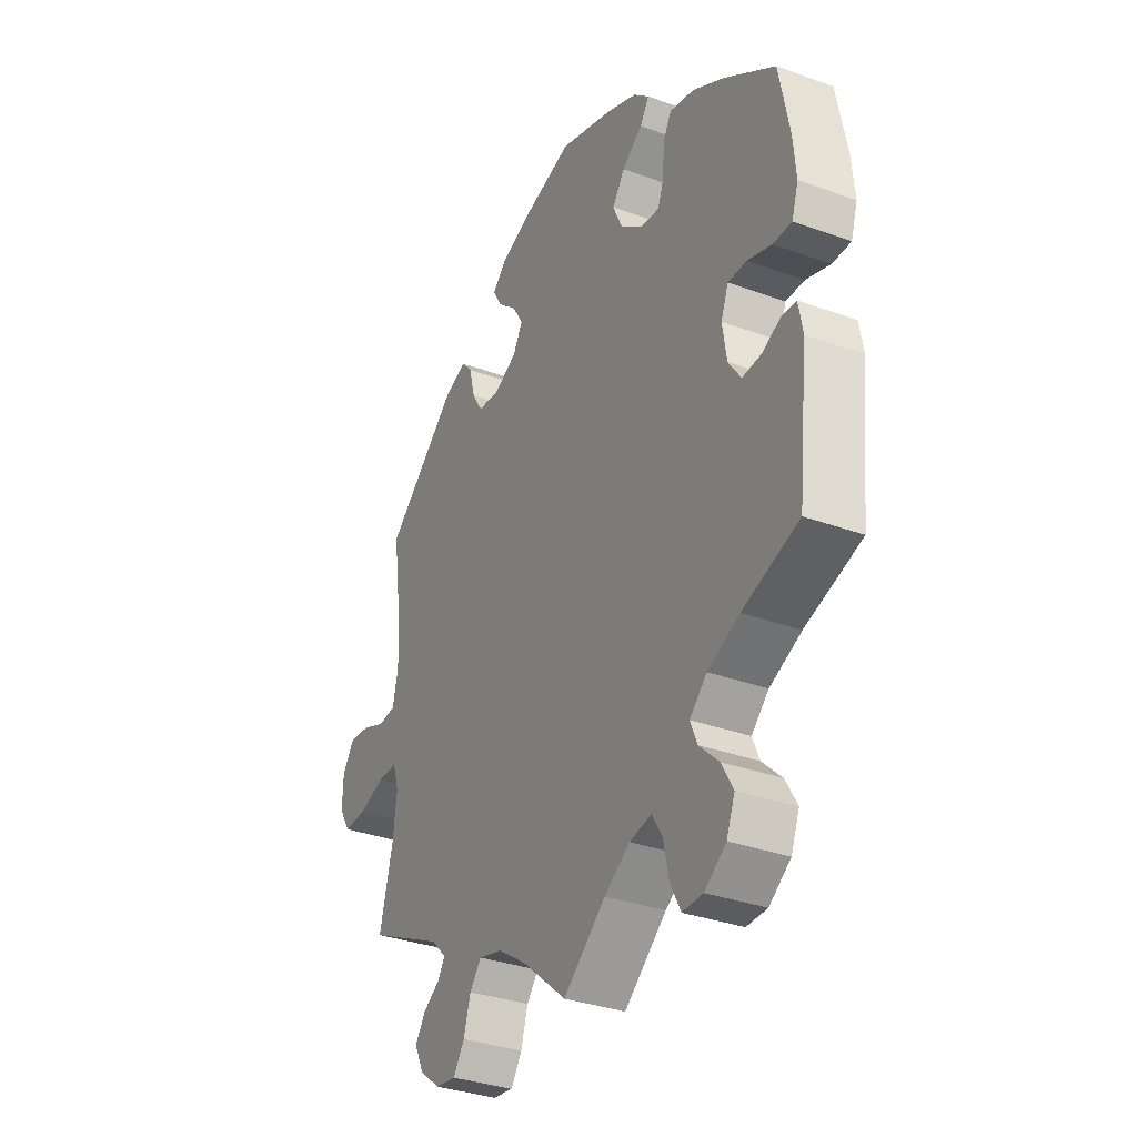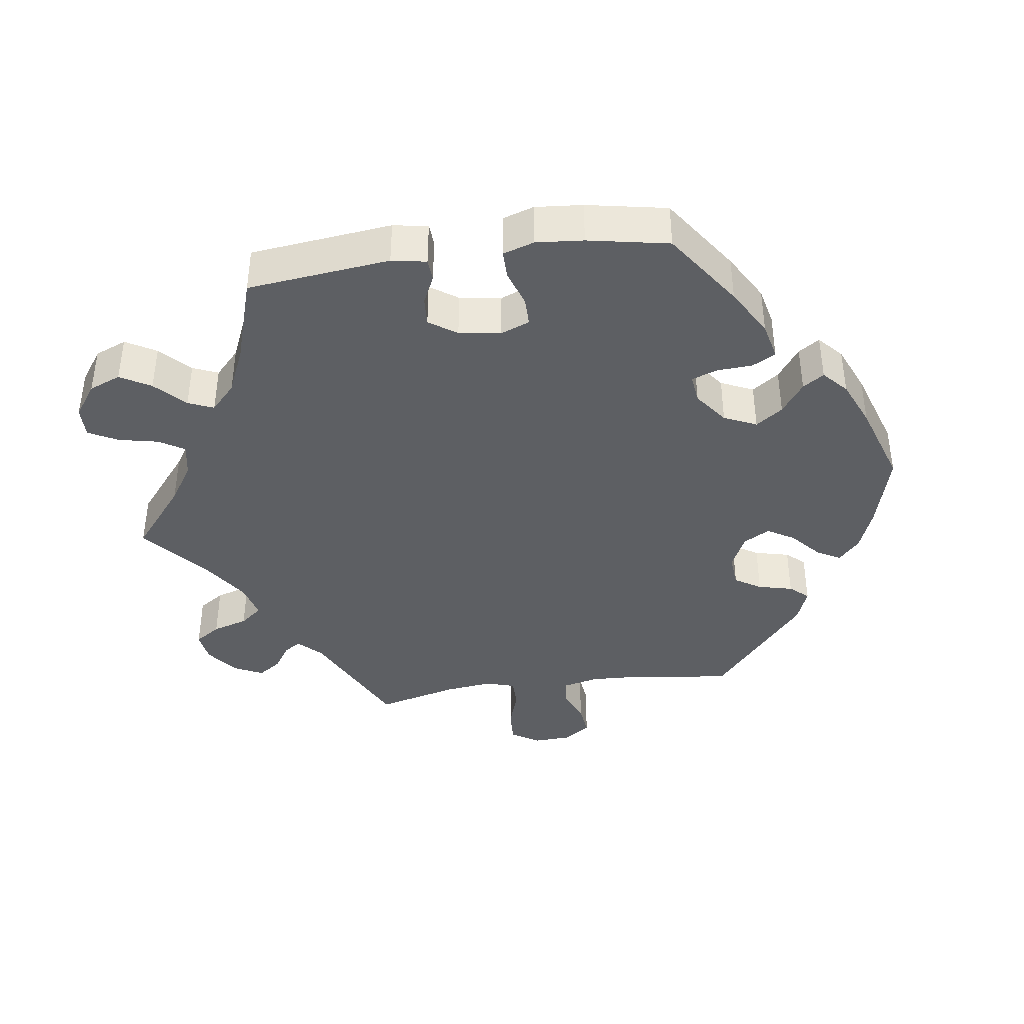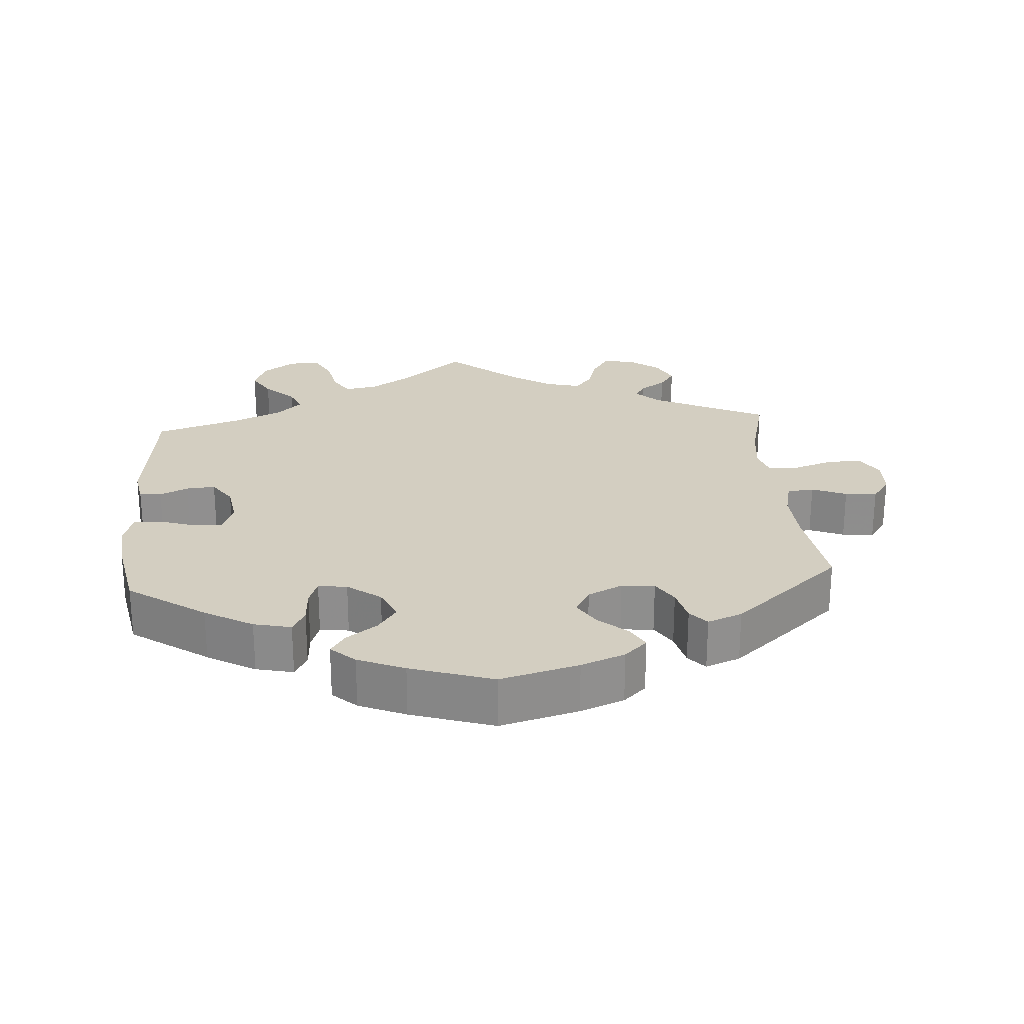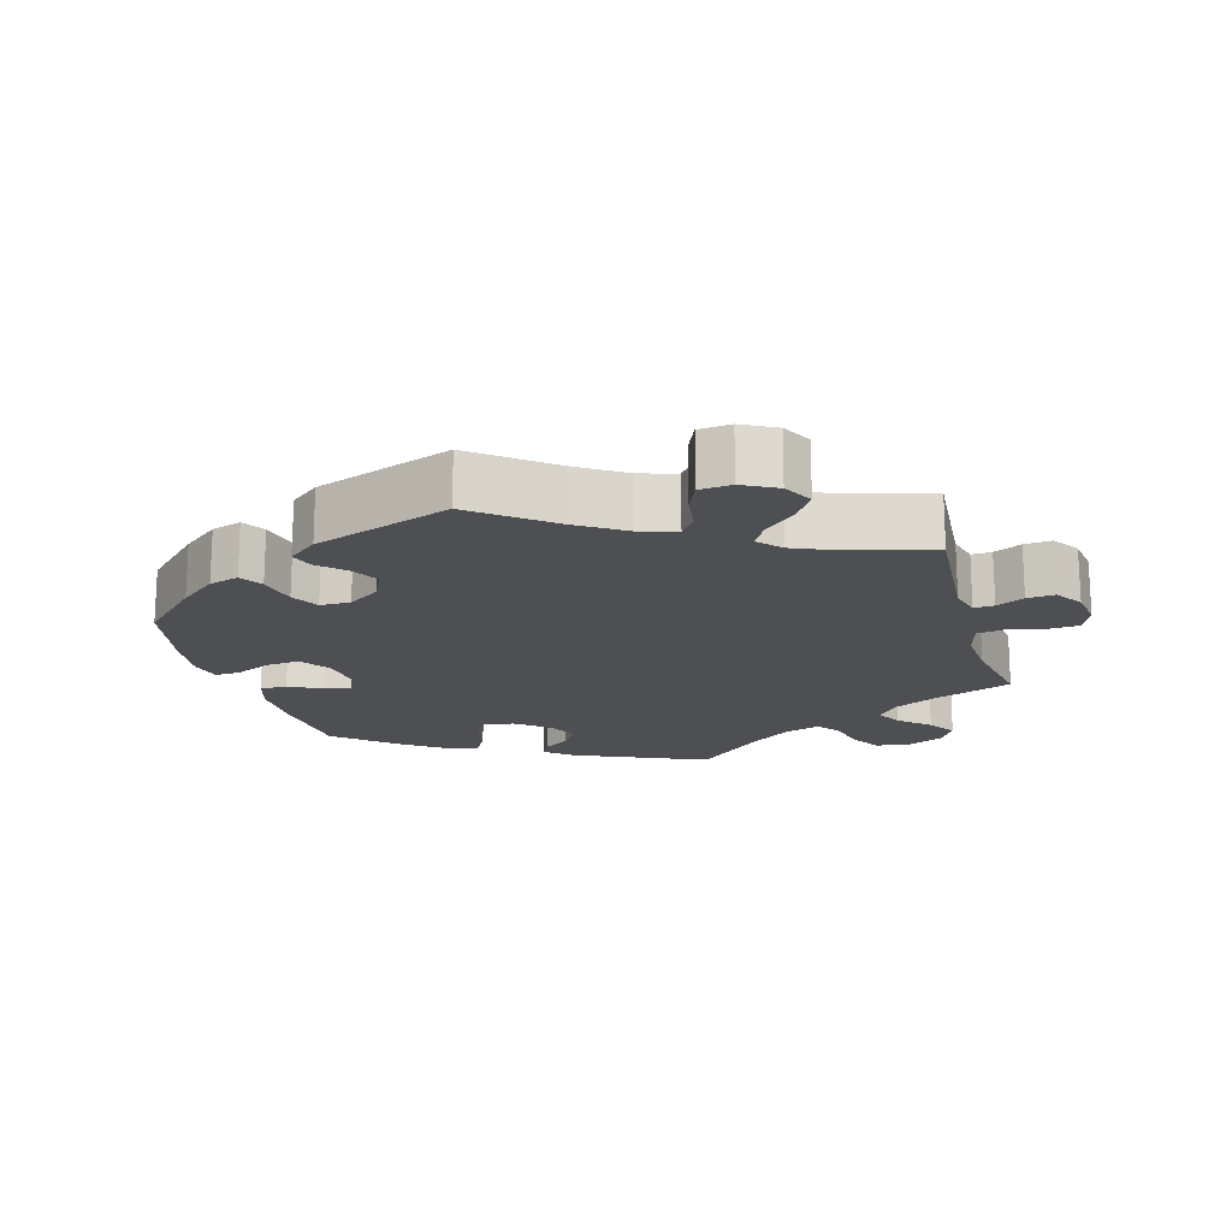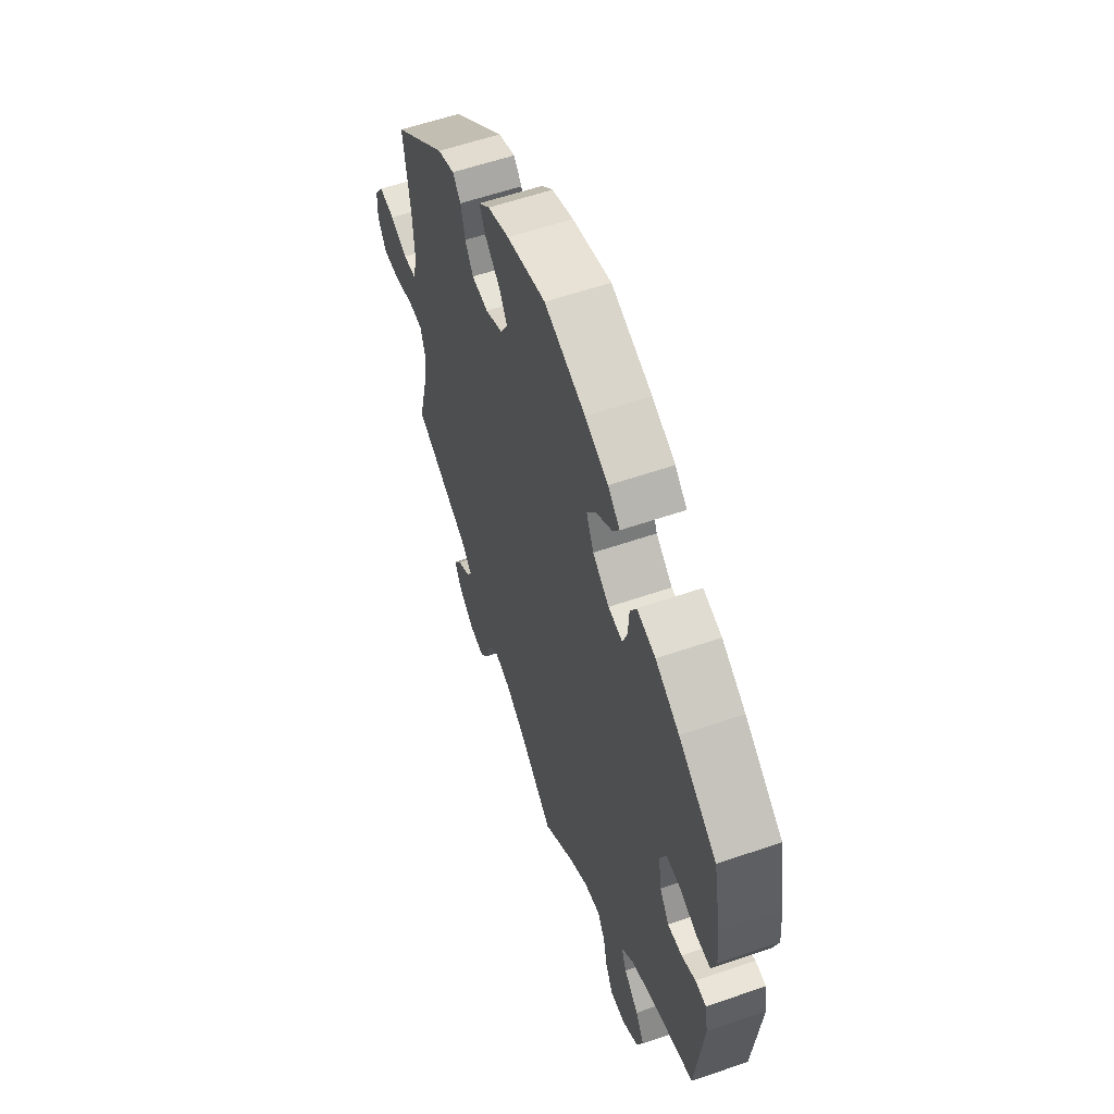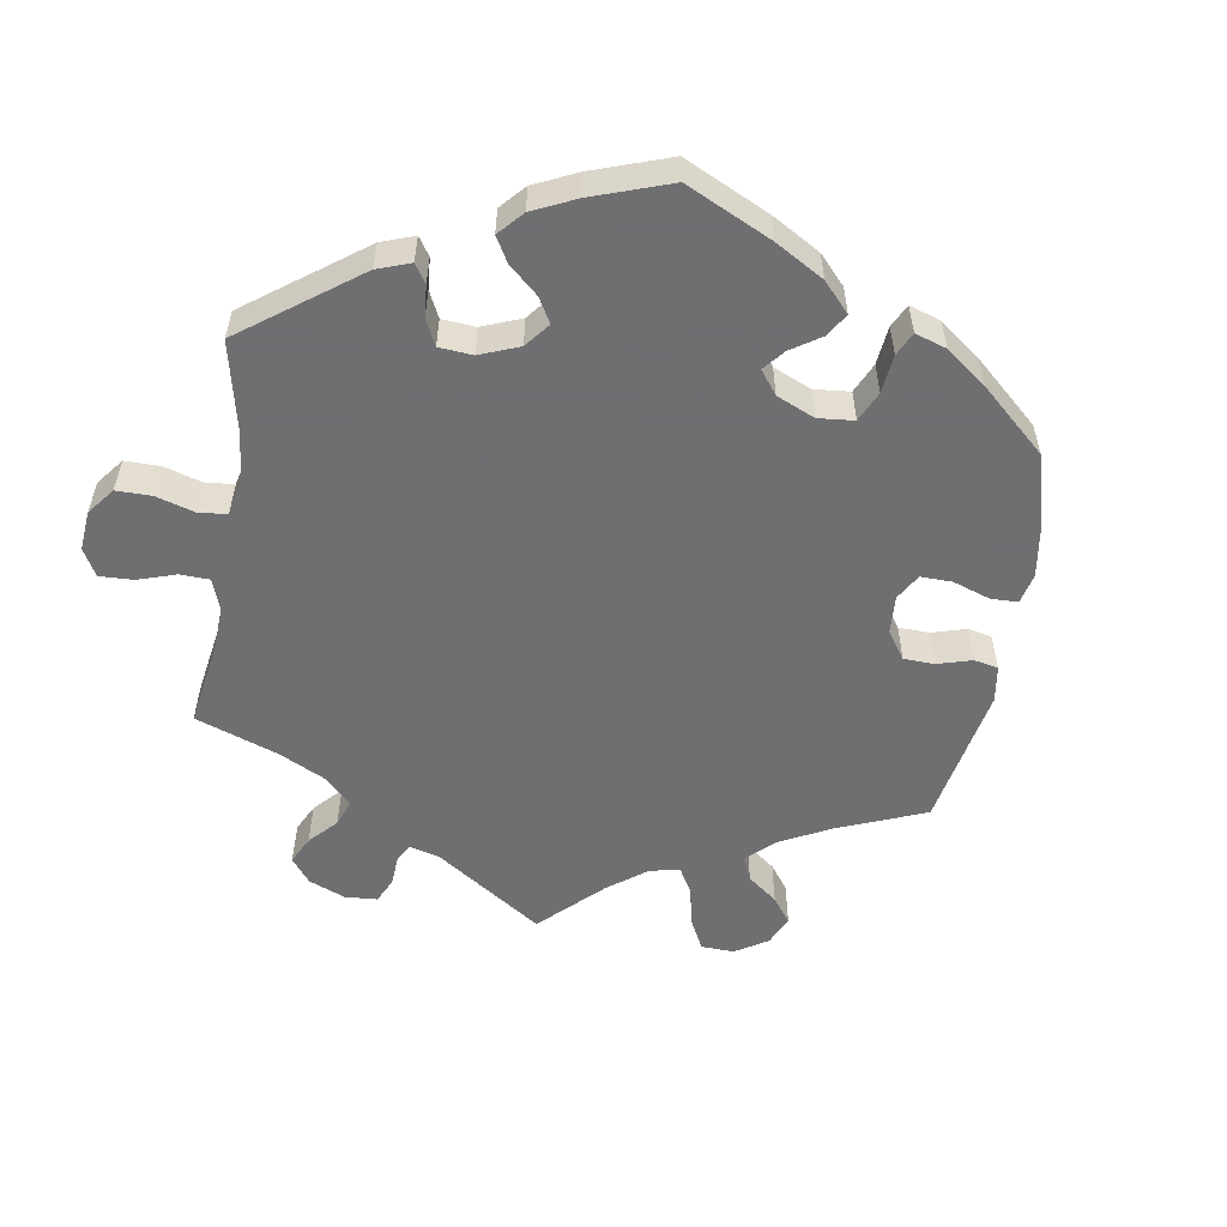
<metadata>
{"format":"obj","ext":"obj","renderer":"f3d","projection":"perspective","resolution":1024,"background":"white","views":[{"elev":-33.4,"azim":-116.6,"up":"+Z"},{"elev":-39.9,"azim":-81.8,"up":"+Y"},{"elev":25.0,"azim":-4.2,"up":"+Y"},{"elev":-17.7,"azim":76.0,"up":"+Y"},{"elev":58.0,"azim":-109.7,"up":"+Z"},{"elev":-54.7,"azim":-69.3,"up":"+Y"}]}
</metadata>
<code>
v 0.11 0.07 0.548
v 0.172 0.07 0.524
v 0.204 0.07 0.494
v 0.186 0.07 0.461
v 0.144 0.07 0.424
v 0.121 0.07 0.386
v 0.142 0.07 0.349
v 0.191 0.07 0.325
v 0.238 0.07 0.329
v 0.261 0.07 0.366
v 0.273 0.07 0.415
v 0.296 0.07 0.441
v 0.345 0.07 0.422
v 0.5 0.07 0.289
v 0.481 0.07 0.155
v 0.477 0.07 0.076
v 0.489 0.07 0.024
v 0.527 0.07 0.02
v 0.576 0.07 0.04
v 0.621 0.07 0.045
v 0.647 0.07 0.008
v 0.649 0.07 -0.046
v 0.624 0.07 -0.086
v 0.574 0.07 -0.083
v 0.519 0.07 -0.065
v 0.477 0.07 -0.065
v 0.464 0.07 -0.106
v 0.472 0.07 -0.174
v 0.501 0.07 -0.289
v 0.338 0.07 -0.368
v 0.306 0.07 -0.4
v 0.321 0.07 -0.424
v 0.357 0.07 -0.448
v 0.379 0.07 -0.48
v 0.359 0.07 -0.521
v 0.315 0.07 -0.555
v 0.271 0.07 -0.561
v 0.247 0.07 -0.525
v 0.232 0.07 -0.475
v 0.207 0.07 -0.444
v 0.157 0.07 -0.457
v 0.095 0.07 -0.498
v 0 0.07 -0.578
v -0.091 0.07 -0.503
v -0.146 0.07 -0.467
v -0.193 0.07 -0.458
v -0.215 0.07 -0.493
v -0.227 0.07 -0.549
v -0.249 0.07 -0.591
v -0.293 0.07 -0.59
v -0.339 0.07 -0.557
v -0.357 0.07 -0.512
v -0.332 0.07 -0.469
v -0.29 0.07 -0.429
v -0.275 0.07 -0.393
v -0.312 0.07 -0.358
v -0.38 0.07 -0.328
v -0.501 0.07 -0.289
v -0.523 0.07 -0.087
v -0.514 0.07 -0.038
v -0.483 0.07 -0.036
v -0.443 0.07 -0.055
v -0.402 0.07 -0.058
v -0.375 0.07 -0.019
v -0.366 0.07 0.04
v -0.382 0.07 0.081
v -0.422 0.07 0.081
v -0.474 0.07 0.064
v -0.514 0.07 0.064
v -0.528 0.07 0.108
v -0.522 0.07 0.175
v -0.5 0.07 0.289
v -0.391 0.07 0.364
v -0.323 0.07 0.403
v -0.27 0.07 0.415
v -0.252 0.07 0.382
v -0.249 0.07 0.331
v -0.236 0.07 0.295
v -0.195 0.07 0.3
v -0.148 0.07 0.335
v -0.127 0.07 0.381
v -0.154 0.07 0.419
v -0.198 0.07 0.451
v -0.218 0.07 0.481
v -0.184 0.07 0.512
v -0.118 0.07 0.54
v -0.001 0.07 0.578
v 0.11 0 0.548
v 0.172 0 0.524
v 0.204 0 0.494
v 0.186 0 0.461
v 0.144 0 0.424
v 0.121 0 0.386
v 0.142 0 0.349
v 0.191 0 0.325
v 0.238 0 0.329
v 0.261 0 0.366
v 0.273 0 0.415
v 0.296 0 0.441
v 0.345 0 0.422
v 0.5 0 0.289
v 0.481 0 0.155
v 0.477 0 0.076
v 0.489 0 0.024
v 0.527 0 0.02
v 0.576 0 0.04
v 0.621 0 0.045
v 0.647 0 0.008
v 0.649 0 -0.046
v 0.624 0 -0.086
v 0.574 0 -0.083
v 0.519 0 -0.065
v 0.477 0 -0.065
v 0.464 0 -0.106
v 0.472 0 -0.174
v 0.501 0 -0.289
v 0.338 0 -0.368
v 0.306 0 -0.4
v 0.321 0 -0.424
v 0.357 0 -0.448
v 0.379 0 -0.48
v 0.359 0 -0.521
v 0.315 0 -0.555
v 0.271 0 -0.561
v 0.247 0 -0.525
v 0.232 0 -0.475
v 0.207 0 -0.444
v 0.157 0 -0.457
v 0.095 0 -0.498
v 0 0 -0.578
v -0.091 0 -0.503
v -0.146 0 -0.467
v -0.193 0 -0.458
v -0.215 0 -0.493
v -0.227 0 -0.549
v -0.249 0 -0.591
v -0.293 0 -0.59
v -0.339 0 -0.557
v -0.357 0 -0.512
v -0.332 0 -0.469
v -0.29 0 -0.429
v -0.275 0 -0.393
v -0.312 0 -0.358
v -0.38 0 -0.328
v -0.501 0 -0.289
v -0.523 0 -0.087
v -0.514 0 -0.038
v -0.483 0 -0.036
v -0.443 0 -0.055
v -0.402 0 -0.058
v -0.375 0 -0.019
v -0.366 0 0.04
v -0.382 0 0.081
v -0.422 0 0.081
v -0.474 0 0.064
v -0.514 0 0.064
v -0.528 0 0.108
v -0.522 0 0.175
v -0.5 0 0.289
v -0.391 0 0.364
v -0.323 0 0.403
v -0.27 0 0.415
v -0.252 0 0.382
v -0.249 0 0.331
v -0.236 0 0.295
v -0.195 0 0.3
v -0.148 0 0.335
v -0.127 0 0.381
v -0.154 0 0.419
v -0.198 0 0.451
v -0.218 0 0.481
v -0.184 0 0.512
v -0.118 0 0.54
v -0.001 0 0.578
f 82 83 84 85
f 81 82 85 86
f 74 75 76 77
f 74 77 78
f 73 74 78
f 72 73 78
f 71 72 78
f 70 71 78 79
f 67 68 69 70
f 66 67 70 79
f 59 60 61 62
f 57 58 59 62
f 56 57 62 63
f 55 56 63 64
f 51 52 53 54
f 51 54 55
f 50 51 55
f 47 48 49 50
f 46 47 50 55
f 45 46 55 64
f 42 43 44
f 41 42 44 45
f 40 41 45 64
f 36 37 38 39
f 36 39 40
f 35 36 40
f 32 33 34 35
f 31 32 35 40
f 30 31 40 64
f 28 29 30 64
f 22 23 24 25
f 22 25 26
f 21 22 26
f 18 19 20 21
f 18 21 26
f 17 18 26
f 16 17 26 27
f 12 13 14 15
f 10 11 12 15
f 9 10 15 16
f 8 9 16 27
f 2 3 4 5
f 2 5 6
f 1 2 6
f 81 86 87 1
f 65 66 79 80
f 28 64 65 80
f 7 8 27 28
f 7 28 80 81
f 81 1 6
f 6 7 81
f 172 171 170 169
f 173 172 169 168
f 164 163 162 161
f 165 164 161
f 165 161 160
f 165 160 159
f 165 159 158
f 166 165 158 157
f 157 156 155 154
f 166 157 154 153
f 149 148 147 146
f 149 146 145 144
f 150 149 144 143
f 151 150 143 142
f 141 140 139 138
f 142 141 138
f 142 138 137
f 137 136 135 134
f 142 137 134 133
f 151 142 133 132
f 131 130 129
f 132 131 129 128
f 151 132 128 127
f 126 125 124 123
f 127 126 123
f 127 123 122
f 122 121 120 119
f 127 122 119 118
f 151 127 118 117
f 151 117 116 115
f 112 111 110 109
f 113 112 109
f 113 109 108
f 108 107 106 105
f 113 108 105
f 113 105 104
f 114 113 104 103
f 102 101 100 99
f 102 99 98 97
f 103 102 97 96
f 114 103 96 95
f 92 91 90 89
f 93 92 89
f 93 89 88
f 88 174 173 168
f 167 166 153 152
f 167 152 151 115
f 115 114 95 94
f 168 167 115 94
f 93 88 168
f 168 94 93
f 1 88 89 2
f 2 89 90 3
f 3 90 91 4
f 4 91 92 5
f 5 92 93 6
f 6 93 94 7
f 7 94 95 8
f 8 95 96 9
f 9 96 97 10
f 10 97 98 11
f 11 98 99 12
f 12 99 100 13
f 13 100 101 14
f 14 101 102 15
f 15 102 103 16
f 16 103 104 17
f 17 104 105 18
f 18 105 106 19
f 19 106 107 20
f 20 107 108 21
f 21 108 109 22
f 22 109 110 23
f 23 110 111 24
f 24 111 112 25
f 25 112 113 26
f 26 113 114 27
f 27 114 115 28
f 28 115 116 29
f 29 116 117 30
f 30 117 118 31
f 31 118 119 32
f 32 119 120 33
f 33 120 121 34
f 34 121 122 35
f 35 122 123 36
f 36 123 124 37
f 37 124 125 38
f 38 125 126 39
f 39 126 127 40
f 40 127 128 41
f 41 128 129 42
f 42 129 130 43
f 43 130 131 44
f 44 131 132 45
f 45 132 133 46
f 46 133 134 47
f 47 134 135 48
f 48 135 136 49
f 49 136 137 50
f 50 137 138 51
f 51 138 139 52
f 52 139 140 53
f 53 140 141 54
f 54 141 142 55
f 55 142 143 56
f 56 143 144 57
f 57 144 145 58
f 58 145 146 59
f 59 146 147 60
f 60 147 148 61
f 61 148 149 62
f 62 149 150 63
f 63 150 151 64
f 64 151 152 65
f 65 152 153 66
f 66 153 154 67
f 67 154 155 68
f 68 155 156 69
f 69 156 157 70
f 70 157 158 71
f 71 158 159 72
f 72 159 160 73
f 73 160 161 74
f 74 161 162 75
f 75 162 163 76
f 76 163 164 77
f 77 164 165 78
f 78 165 166 79
f 79 166 167 80
f 80 167 168 81
f 81 168 169 82
f 82 169 170 83
f 83 170 171 84
f 84 171 172 85
f 85 172 173 86
f 86 173 174 87
f 87 174 88 1

</code>
